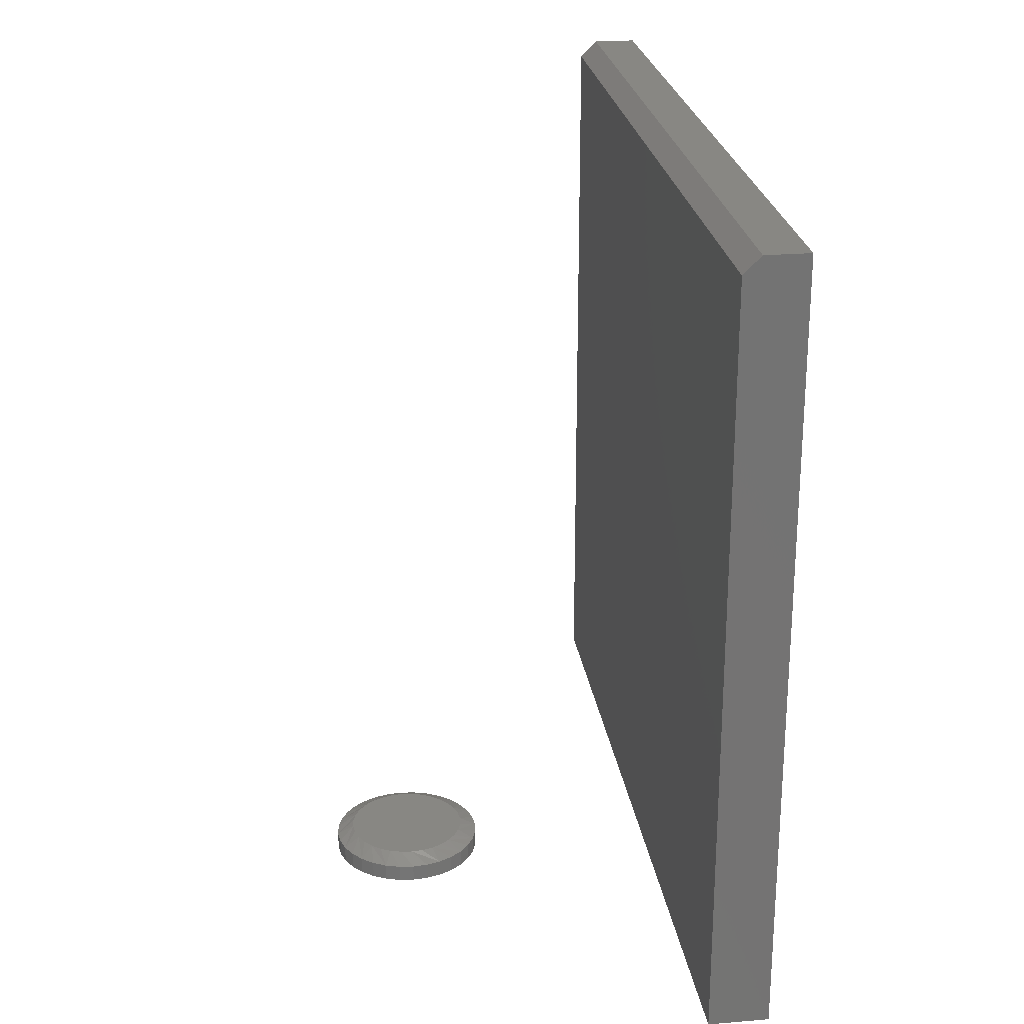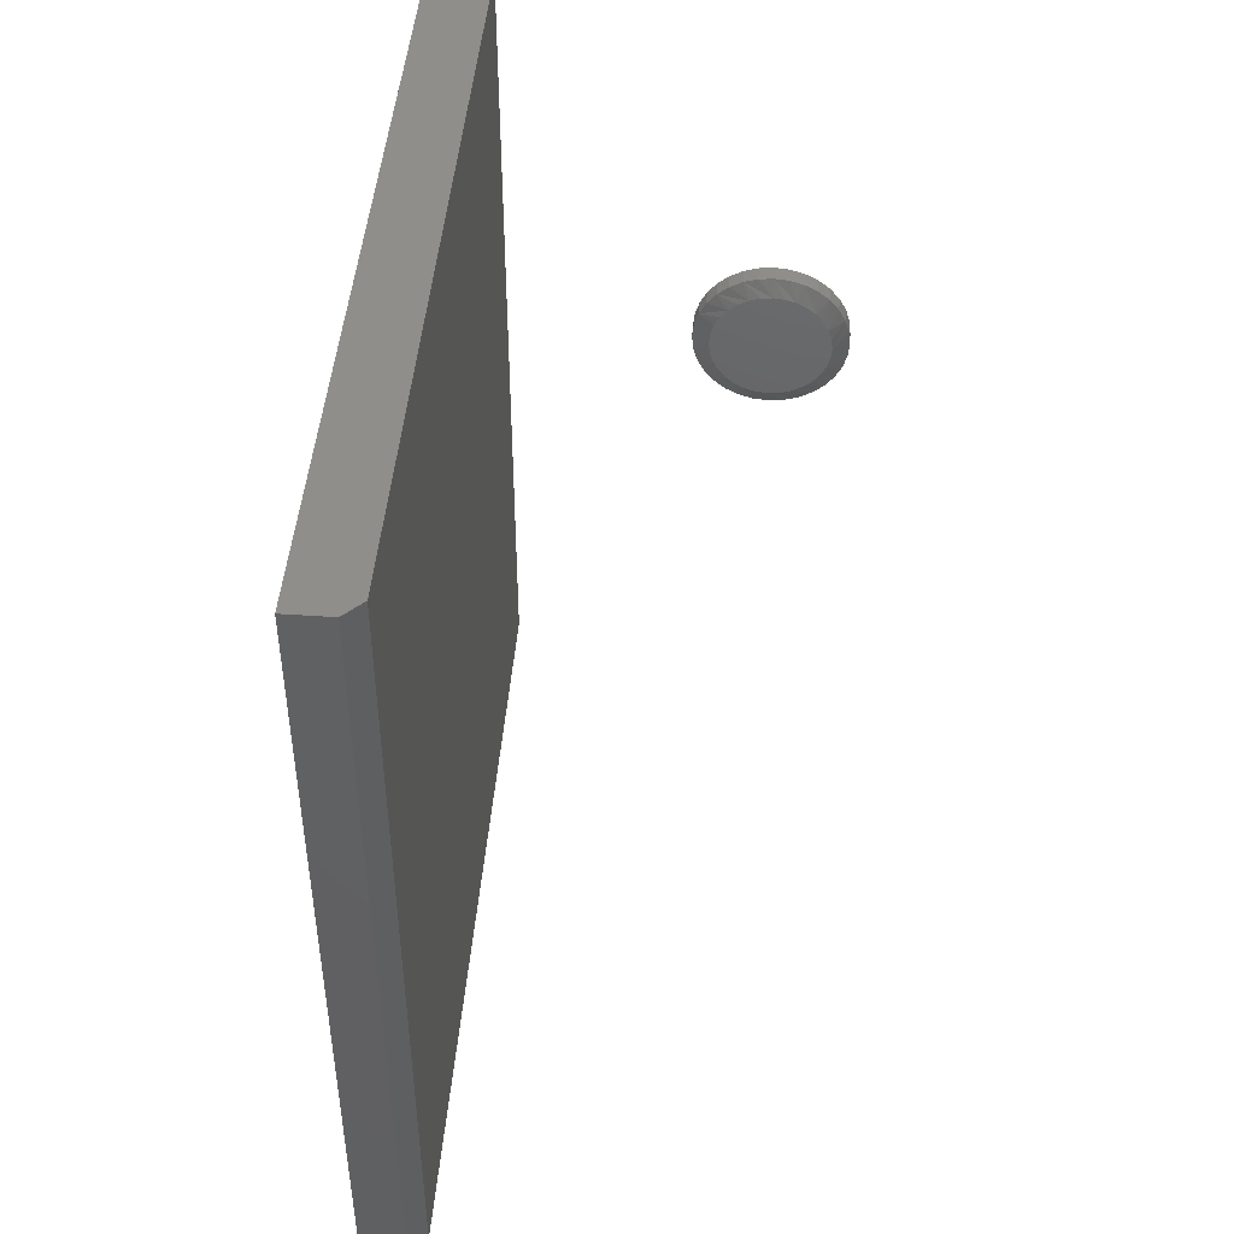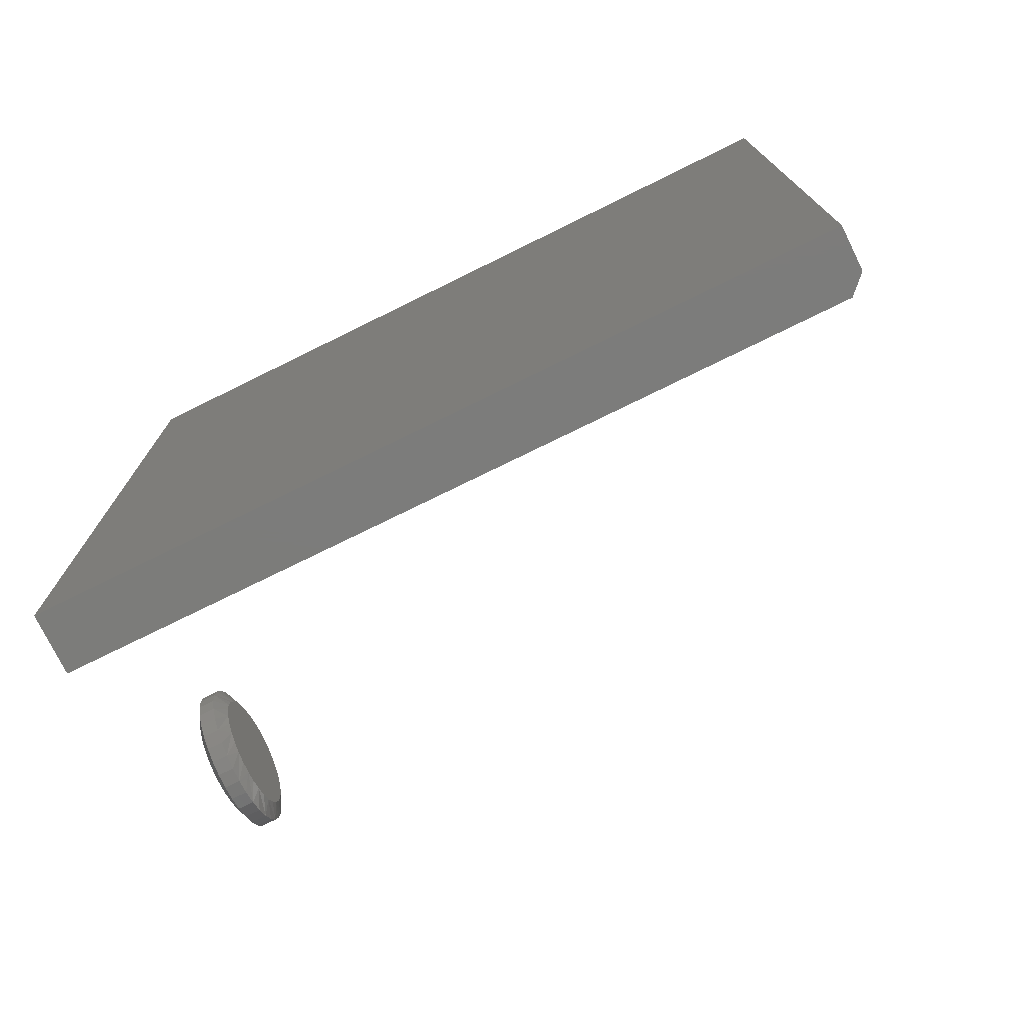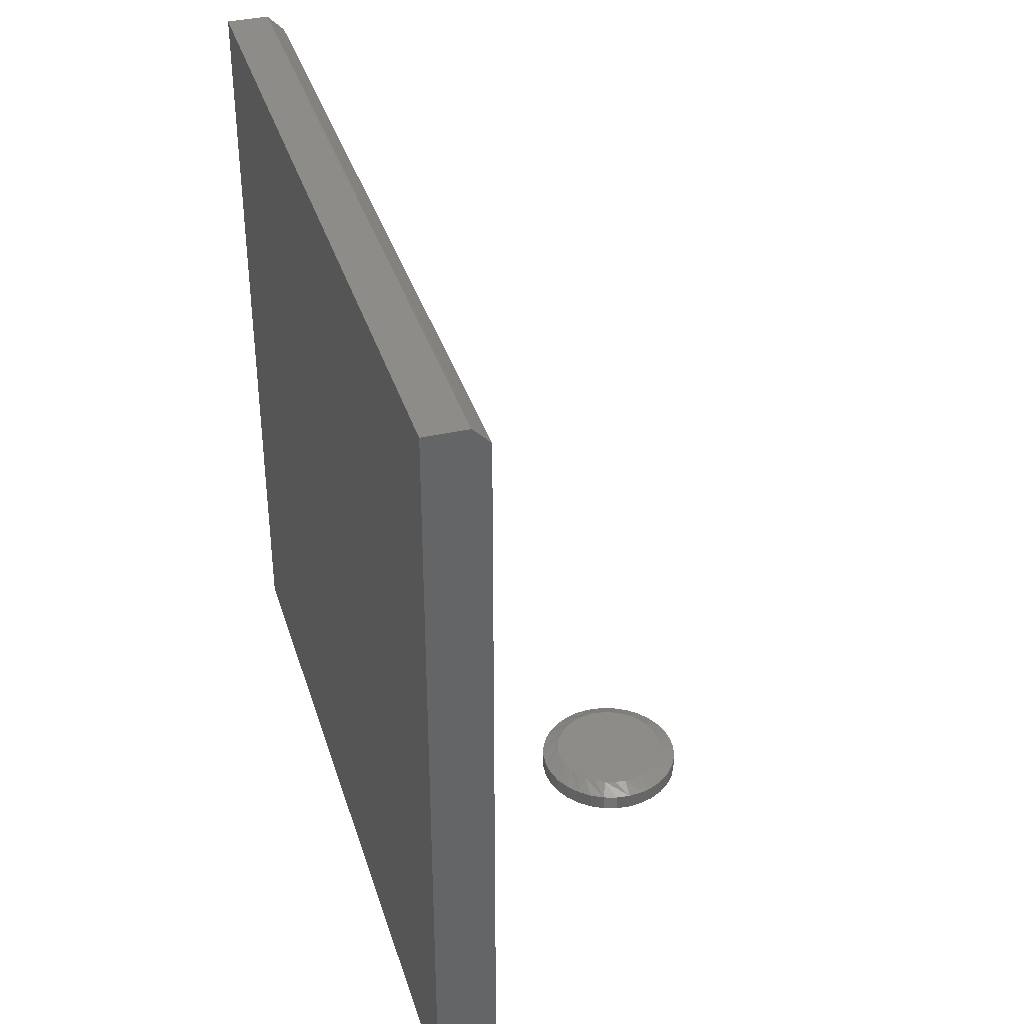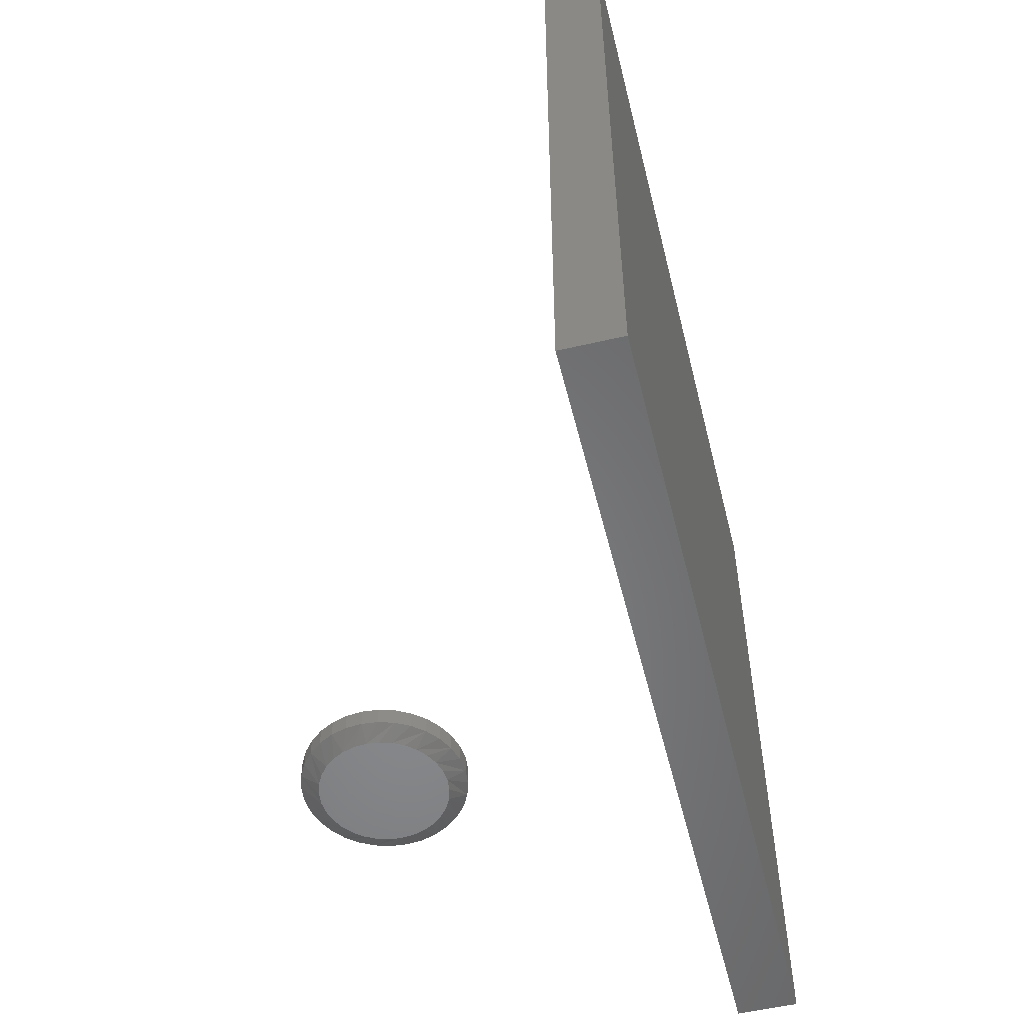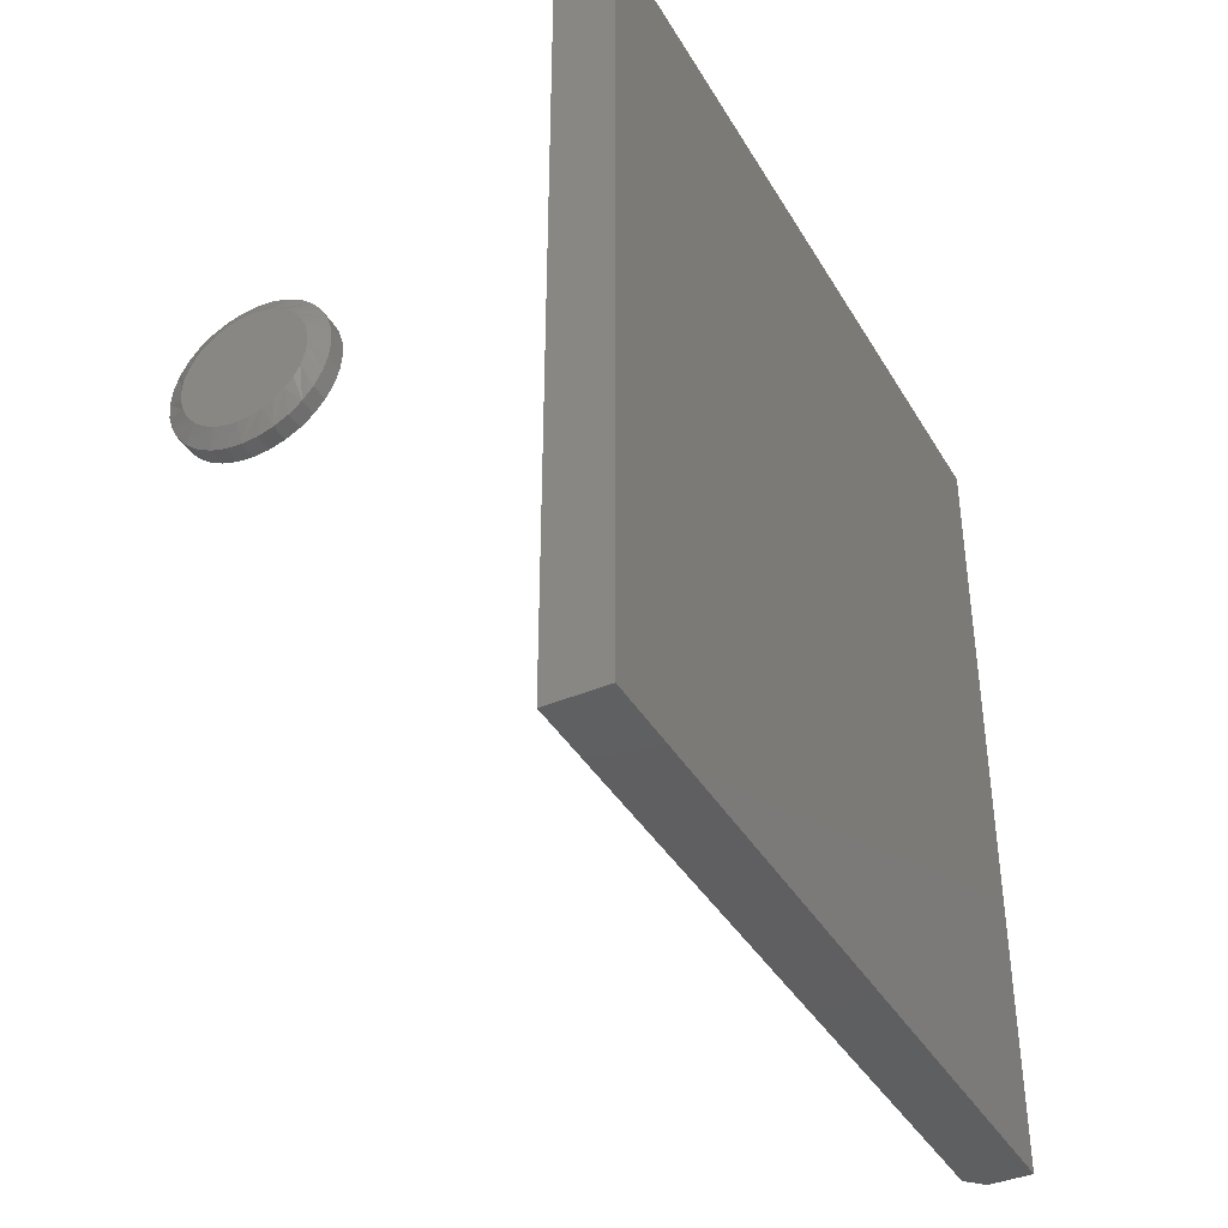
<metadata>
{"format":"stl","ext":"stl","renderer":"f3d","projection":"perspective","resolution":1024,"background":"white","views":[{"elev":24.4,"azim":172.2,"up":"+Z"},{"elev":46.0,"azim":4.6,"up":"+Y"},{"elev":-75.3,"azim":-63.8,"up":"+Y"},{"elev":36.8,"azim":-16.5,"up":"+Z"},{"elev":-54.4,"azim":-166.1,"up":"+Z"},{"elev":-39.5,"azim":-152.3,"up":"+Y"}]}
</metadata>
<code>
# stl→obj: 138 verts, 268 faces
v 0 -0.75 0.75
v 0.03964 -0.75 0.75
v 0 0 0.75
v 0.03964 0 0.75
v 0.05526 0 0.03125
v 0 0 0.03125
v 0.05526 0 0.7344
v 0.05526 -0.75 0.7344
v 0.05526 -0.75 0.03125
v 0 -0.75 0.03125
v 0.3632 -0.3711 0.007812
v 0.3632 -0.3711 0.02344
v 0.3618 -0.3849 0.007812
v 0.3618 -0.3849 0.02344
v 0.3577 -0.3982 0.007812
v 0.3577 -0.3982 0.02344
v 0.3512 -0.4105 0.007812
v 0.3512 -0.4105 0.02344
v 0.3423 -0.4213 0.007812
v 0.3423 -0.4213 0.02344
v 0.3316 -0.4301 0.007812
v 0.3316 -0.4301 0.02344
v 0.3193 -0.4367 0.007812
v 0.3193 -0.4367 0.02344
v 0.306 -0.4407 0.007812
v 0.306 -0.4407 0.02344
v 0.2921 -0.4421 0.007812
v 0.2921 -0.4421 0.02344
v 0.2782 -0.4407 0.007812
v 0.2782 -0.4407 0.02344
v 0.2649 -0.4367 0.007812
v 0.2649 -0.4367 0.02344
v 0.2526 -0.4301 0.007812
v 0.2526 -0.4301 0.02344
v 0.2419 -0.4213 0.007812
v 0.2419 -0.4213 0.02344
v 0.233 -0.4105 0.007812
v 0.233 -0.4105 0.02344
v 0.2265 -0.3982 0.007812
v 0.2265 -0.3982 0.02344
v 0.2224 -0.3849 0.007812
v 0.2224 -0.3849 0.02344
v 0.2211 -0.3711 0.007812
v 0.2211 -0.3711 0.02344
v 0.2224 -0.3572 0.007812
v 0.2224 -0.3572 0.02344
v 0.2265 -0.3439 0.007812
v 0.2265 -0.3439 0.02344
v 0.233 -0.3316 0.007812
v 0.233 -0.3316 0.02344
v 0.2419 -0.3208 0.007812
v 0.2419 -0.3208 0.02344
v 0.2526 -0.312 0.007812
v 0.2526 -0.312 0.02344
v 0.2649 -0.3054 0.007812
v 0.2649 -0.3054 0.02344
v 0.2782 -0.3014 0.007812
v 0.2782 -0.3014 0.02344
v 0.2921 -0.3 0.007812
v 0.2921 -0.3 0.02344
v 0.306 -0.3014 0.007812
v 0.306 -0.3014 0.02344
v 0.3193 -0.3054 0.007812
v 0.3193 -0.3054 0.02344
v 0.3316 -0.312 0.007812
v 0.3316 -0.312 0.02344
v 0.3423 -0.3208 0.007812
v 0.3423 -0.3208 0.02344
v 0.3512 -0.3316 0.007812
v 0.3512 -0.3316 0.02344
v 0.3577 -0.3439 0.007812
v 0.3577 -0.3439 0.02344
v 0.3618 -0.3572 0.007812
v 0.3618 -0.3572 0.02344
v 0.2813 -0.3167 0.03125
v 0.3029 -0.3167 0.03125
v 0.2921 -0.3156 0.03125
v 0.2709 -0.3198 0.03125
v 0.3133 -0.3198 0.03125
v 0.2613 -0.325 0.03125
v 0.3229 -0.325 0.03125
v 0.2529 -0.3319 0.03125
v 0.3313 -0.3319 0.03125
v 0.246 -0.3403 0.03125
v 0.3382 -0.3403 0.03125
v 0.2409 -0.3498 0.03125
v 0.3433 -0.3498 0.03125
v 0.3433 -0.3923 0.03125
v 0.246 -0.4018 0.03125
v 0.3382 -0.4018 0.03125
v 0.2529 -0.4102 0.03125
v 0.3313 -0.4102 0.03125
v 0.2613 -0.4171 0.03125
v 0.3229 -0.4171 0.03125
v 0.2709 -0.4223 0.03125
v 0.3133 -0.4223 0.03125
v 0.2813 -0.4254 0.03125
v 0.3029 -0.4254 0.03125
v 0.2921 -0.4265 0.03125
v 0.3465 -0.3602 0.03125
v 0.2377 -0.3602 0.03125
v 0.3475 -0.3711 0.03125
v 0.2367 -0.3711 0.03125
v 0.3465 -0.3819 0.03125
v 0.2377 -0.3819 0.03125
v 0.2409 -0.3923 0.03125
v 0.2921 -0.3156 0
v 0.3029 -0.3167 0
v 0.2813 -0.3167 0
v 0.2709 -0.3198 0
v 0.3133 -0.3198 0
v 0.2613 -0.325 0
v 0.3229 -0.325 0
v 0.2529 -0.3319 0
v 0.3313 -0.3319 0
v 0.246 -0.3403 0
v 0.3382 -0.3403 0
v 0.2409 -0.3498 0
v 0.3433 -0.3498 0
v 0.3382 -0.4018 0
v 0.246 -0.4018 0
v 0.3433 -0.3923 0
v 0.2529 -0.4102 0
v 0.3313 -0.4102 0
v 0.2613 -0.4171 0
v 0.3229 -0.4171 0
v 0.2709 -0.4223 0
v 0.3133 -0.4223 0
v 0.2813 -0.4254 0
v 0.3029 -0.4254 0
v 0.2921 -0.4265 0
v 0.2409 -0.3923 0
v 0.2377 -0.3819 0
v 0.3465 -0.3819 0
v 0.2367 -0.3711 0
v 0.3475 -0.3711 0
v 0.2377 -0.3602 0
v 0.3465 -0.3602 0
f 1 2 3
f 3 2 4
f 5 6 7
f 7 6 3
f 7 3 4
f 8 9 7
f 7 9 5
f 10 9 1
f 1 9 8
f 1 8 2
f 2 8 4
f 4 8 7
f 10 6 9
f 9 6 5
f 3 6 1
f 1 6 10
f 11 12 13
f 13 12 14
f 13 14 15
f 15 14 16
f 15 16 17
f 17 16 18
f 17 18 19
f 19 18 20
f 19 20 21
f 21 20 22
f 21 22 23
f 23 22 24
f 23 24 25
f 25 24 26
f 25 26 27
f 27 26 28
f 27 28 29
f 29 28 30
f 29 30 31
f 31 30 32
f 31 32 33
f 33 32 34
f 33 34 35
f 35 34 36
f 35 36 37
f 37 36 38
f 37 38 39
f 39 38 40
f 39 40 41
f 41 40 42
f 41 42 43
f 43 42 44
f 43 44 45
f 45 44 46
f 45 46 47
f 47 46 48
f 47 48 49
f 49 48 50
f 49 50 51
f 51 50 52
f 51 52 53
f 53 52 54
f 53 54 55
f 55 54 56
f 55 56 57
f 57 56 58
f 57 58 59
f 59 58 60
f 59 60 61
f 61 60 62
f 61 62 63
f 63 62 64
f 63 64 65
f 65 64 66
f 65 66 67
f 67 66 68
f 67 68 69
f 69 68 70
f 69 70 71
f 71 70 72
f 71 72 73
f 73 72 74
f 73 74 11
f 11 74 12
f 75 76 77
f 76 75 78
f 76 78 79
f 79 78 80
f 79 80 81
f 81 80 82
f 81 82 83
f 83 82 84
f 83 84 85
f 85 84 86
f 85 86 87
f 88 89 90
f 90 89 91
f 90 91 92
f 92 91 93
f 92 93 94
f 94 93 95
f 94 95 96
f 96 95 97
f 96 97 98
f 98 97 99
f 87 86 100
f 100 86 101
f 100 101 102
f 102 101 103
f 102 103 104
f 104 103 105
f 104 105 88
f 88 105 106
f 88 106 89
f 88 16 14
f 106 105 40
f 106 40 38
f 106 38 36
f 89 106 36
f 91 89 36
f 91 36 34
f 91 34 32
f 93 91 32
f 95 93 32
f 95 32 30
f 95 30 28
f 97 95 28
f 99 97 28
f 99 28 26
f 99 26 24
f 98 99 24
f 96 98 24
f 96 24 22
f 96 22 20
f 94 96 20
f 92 94 20
f 92 20 18
f 92 18 16
f 90 92 16
f 88 90 16
f 103 44 42
f 103 42 40
f 103 40 105
f 12 102 104
f 12 104 88
f 12 88 14
f 86 48 46
f 87 100 72
f 87 72 70
f 87 70 68
f 85 87 68
f 83 85 68
f 83 68 66
f 83 66 64
f 81 83 64
f 79 81 64
f 79 64 62
f 79 62 60
f 76 79 60
f 77 76 60
f 77 60 58
f 77 58 56
f 75 77 56
f 78 75 56
f 78 56 54
f 78 54 52
f 80 78 52
f 82 80 52
f 82 52 50
f 82 50 48
f 84 82 48
f 86 84 48
f 102 12 74
f 102 74 72
f 102 72 100
f 44 103 101
f 44 101 86
f 44 86 46
f 107 108 109
f 110 109 108
f 111 110 108
f 112 110 111
f 113 112 111
f 114 112 113
f 115 114 113
f 116 114 115
f 117 116 115
f 118 116 117
f 119 118 117
f 120 121 122
f 123 121 120
f 124 123 120
f 125 123 124
f 126 125 124
f 127 125 126
f 128 127 126
f 129 127 128
f 130 129 128
f 131 129 130
f 121 132 122
f 122 132 133
f 122 133 134
f 134 133 135
f 134 135 136
f 136 135 137
f 136 137 138
f 138 137 118
f 138 118 119
f 13 15 122
f 39 133 132
f 37 39 132
f 35 37 132
f 35 132 121
f 35 121 123
f 33 35 123
f 31 33 123
f 31 123 125
f 31 125 127
f 29 31 127
f 27 29 127
f 27 127 129
f 27 129 131
f 25 27 131
f 23 25 131
f 23 131 130
f 23 130 128
f 21 23 128
f 19 21 128
f 19 128 126
f 19 126 124
f 17 19 124
f 15 17 124
f 15 124 120
f 15 120 122
f 11 13 122
f 11 122 134
f 11 134 136
f 135 133 39
f 135 39 41
f 135 41 43
f 45 47 118
f 71 138 119
f 69 71 119
f 67 69 119
f 67 119 117
f 67 117 115
f 65 67 115
f 63 65 115
f 63 115 113
f 63 113 111
f 61 63 111
f 59 61 111
f 59 111 108
f 59 108 107
f 57 59 107
f 55 57 107
f 55 107 109
f 55 109 110
f 53 55 110
f 51 53 110
f 51 110 112
f 51 112 114
f 49 51 114
f 47 49 114
f 47 114 116
f 47 116 118
f 43 45 118
f 43 118 137
f 43 137 135
f 136 138 71
f 136 71 73
f 136 73 11

</code>
